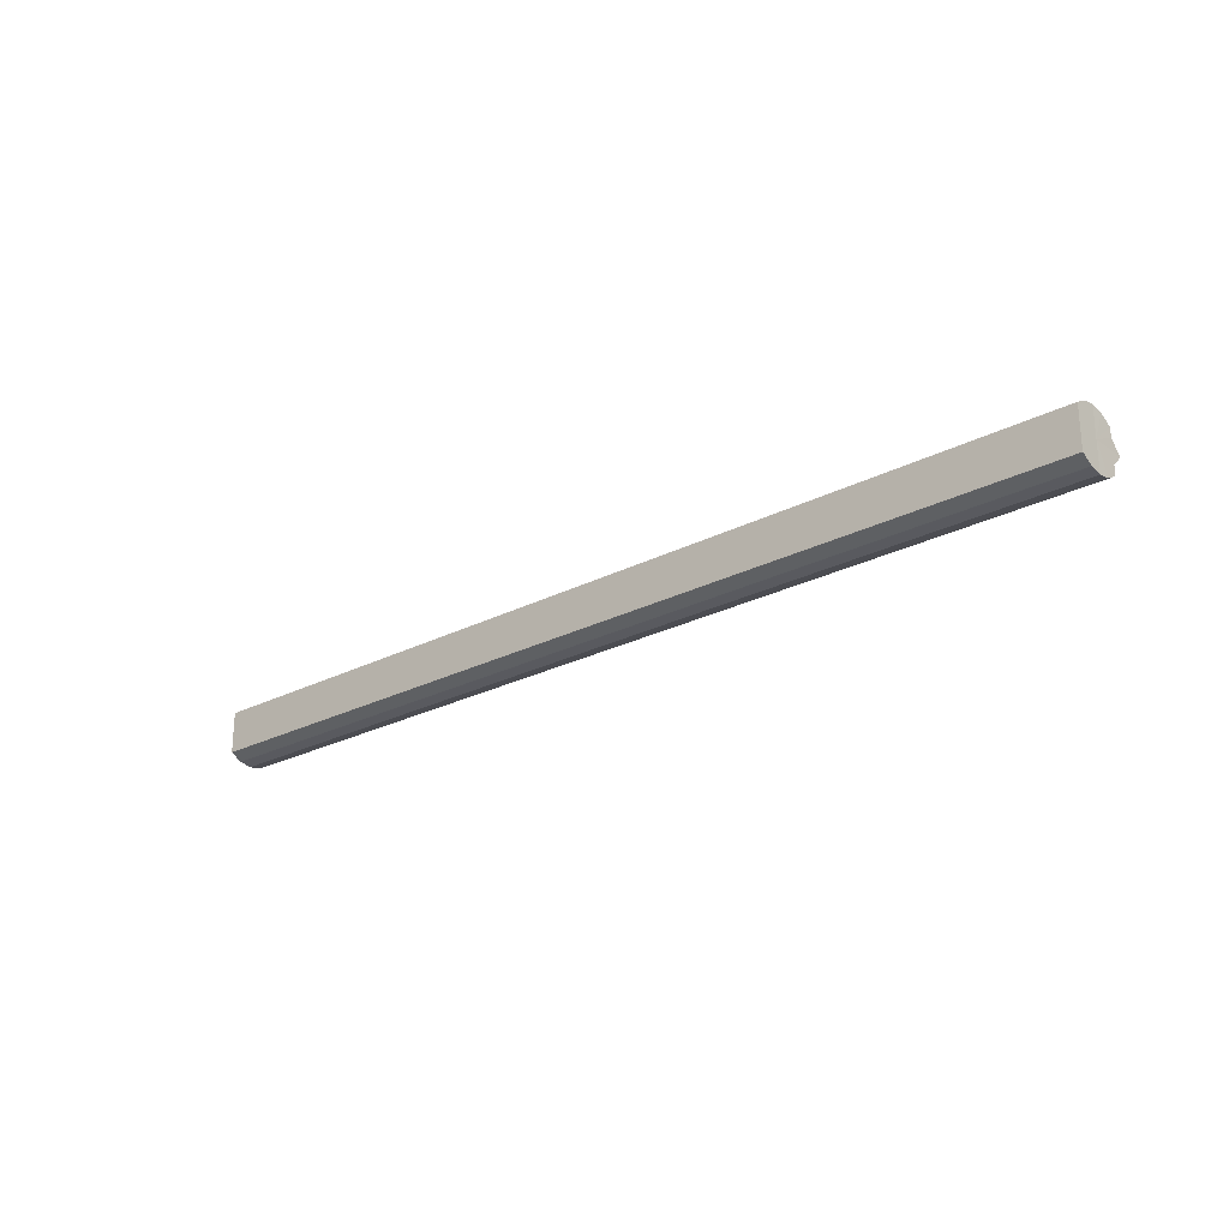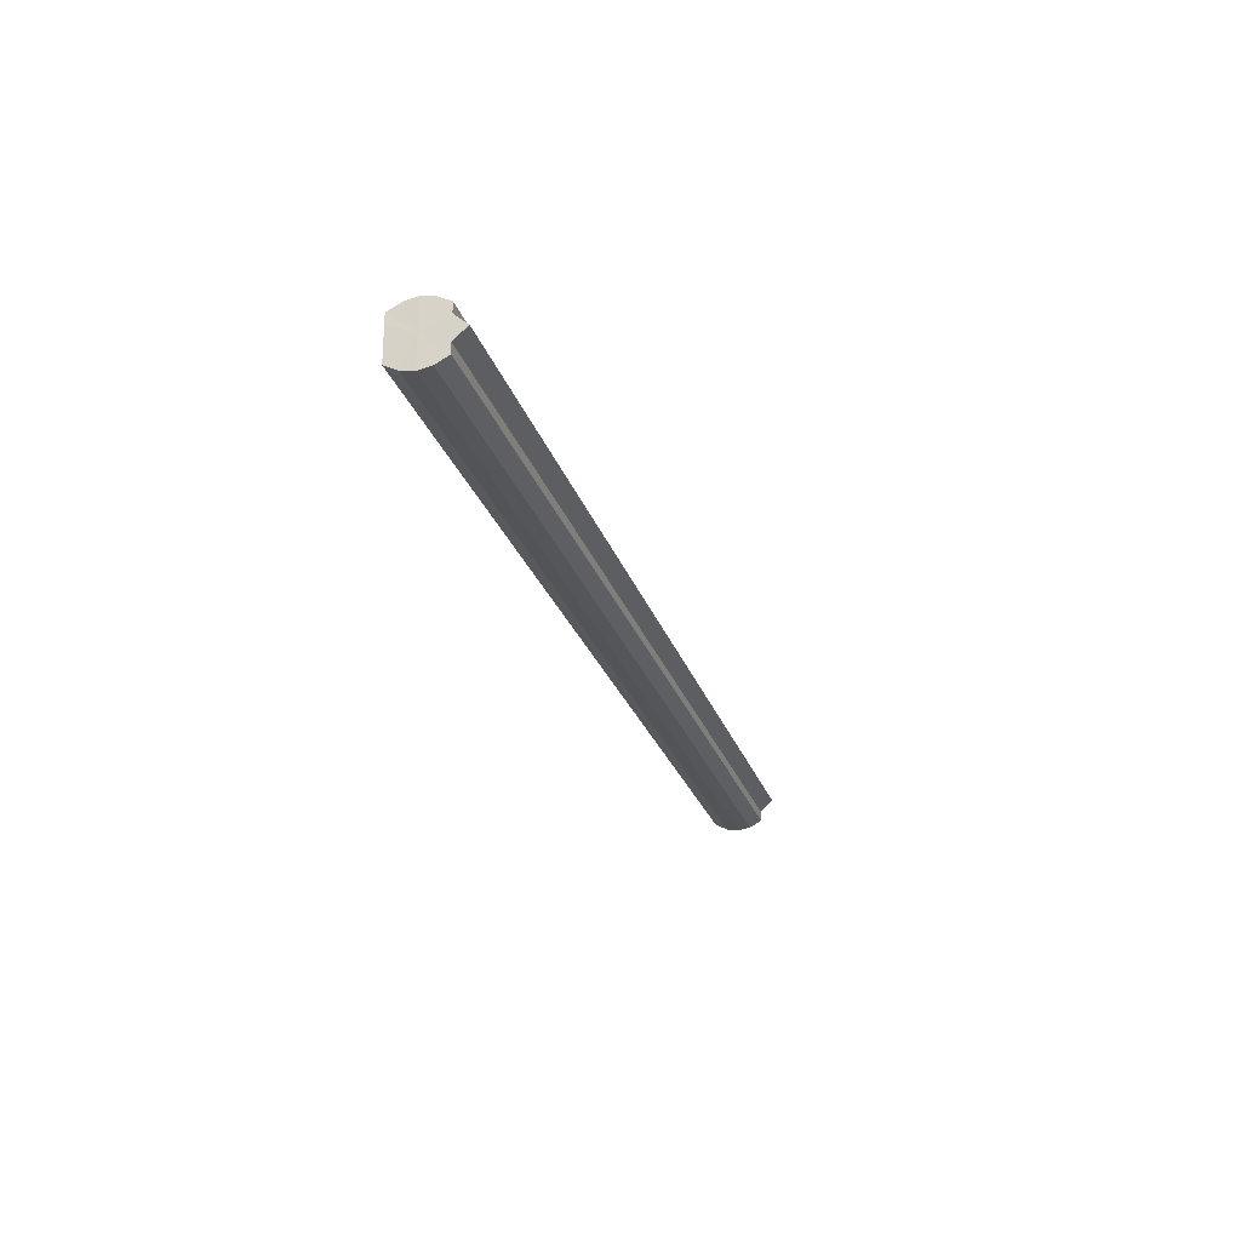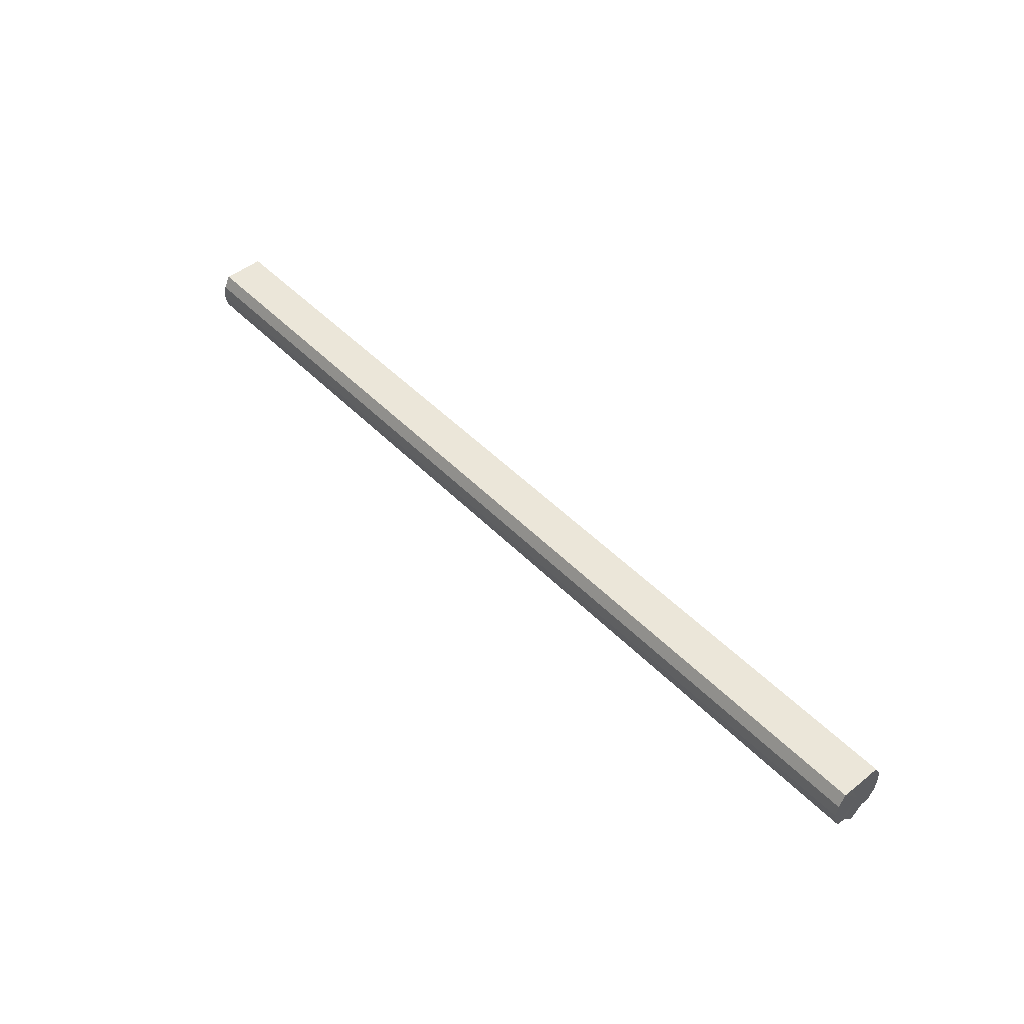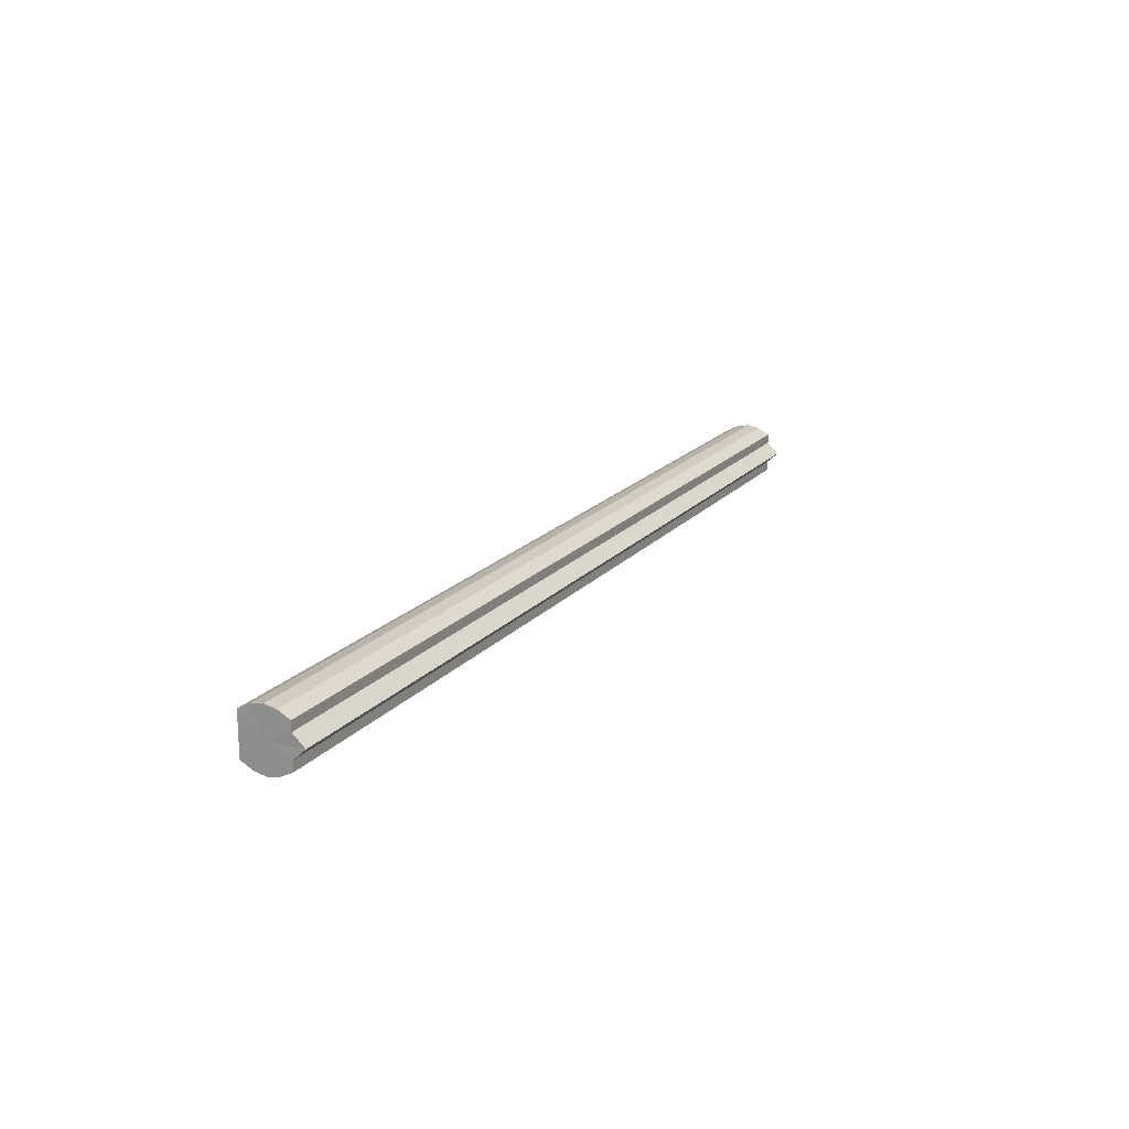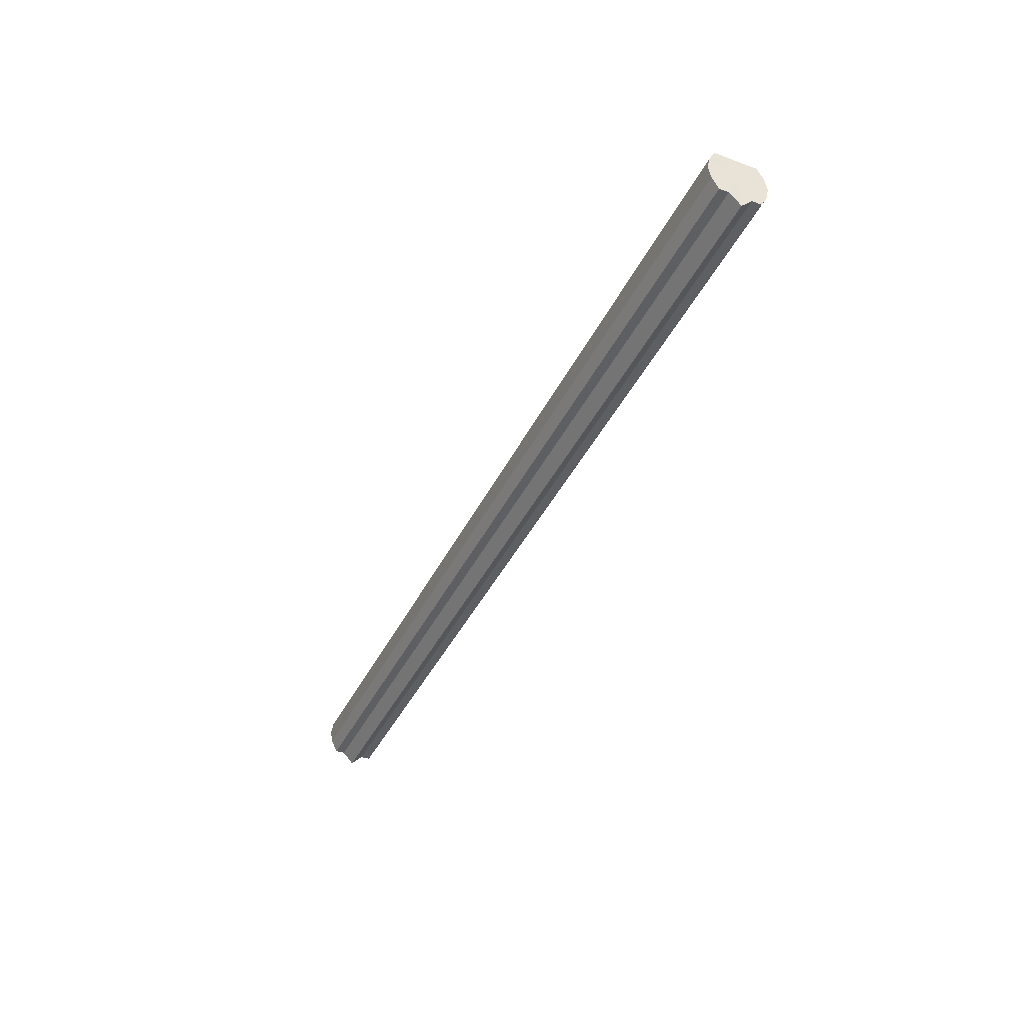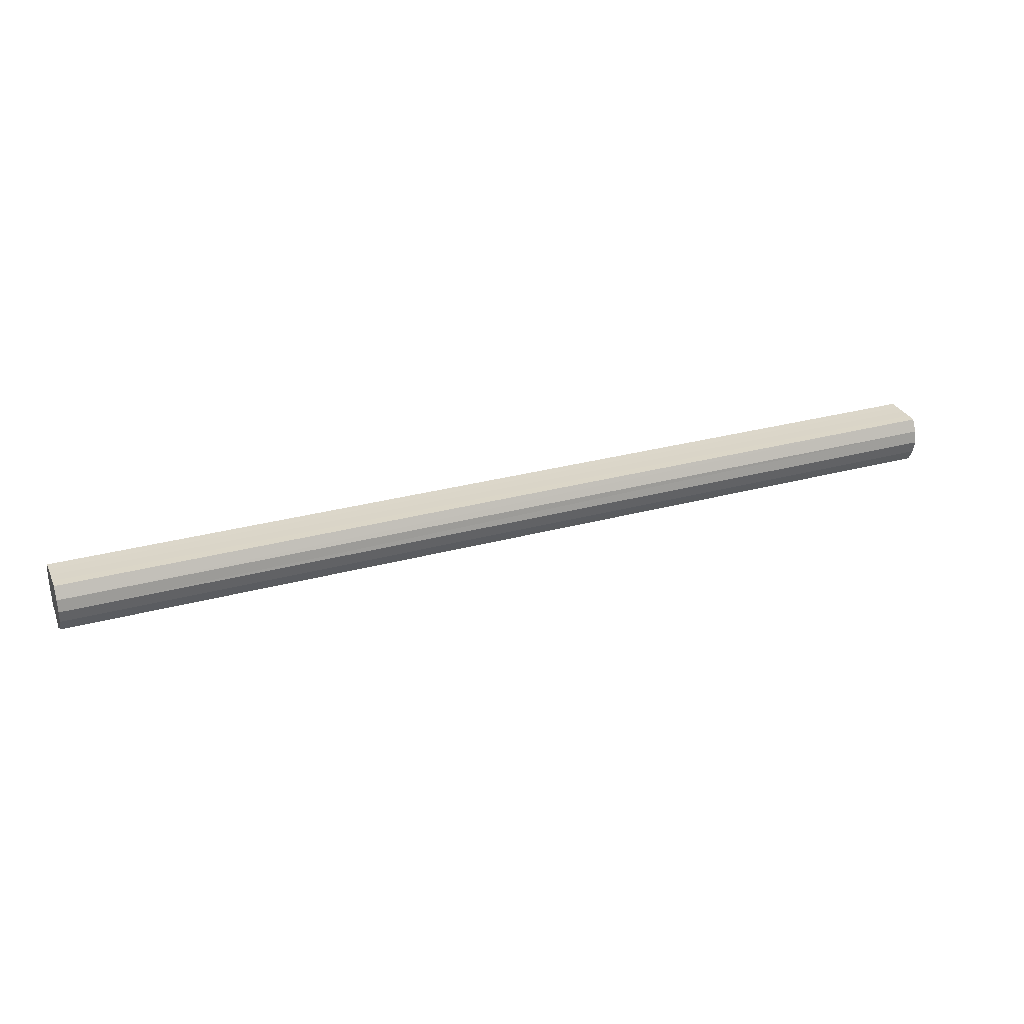
<metadata>
{"format":"obj","ext":"obj","renderer":"f3d","projection":"perspective","resolution":1024,"background":"white","views":[{"elev":-24.5,"azim":-139.5,"up":"+Z"},{"elev":-25.2,"azim":-74.0,"up":"+Z"},{"elev":48.2,"azim":-131.6,"up":"+Y"},{"elev":18.3,"azim":-62.6,"up":"+Z"},{"elev":-41.2,"azim":65.6,"up":"+Y"},{"elev":29.8,"azim":158.4,"up":"+Y"}]}
</metadata>
<code>
o 17867
v 2223 1880 22.04
v 2223 1880 22.05
v 2223 1880 22.04
v 2223 1880 22.06
v 2223 1880 22.05
v 2223 1880 22.04
v 2223 1880 22.04
v 2223 1880 22.07
v 2223 1880 22.06
v 2223 1880 22.03
v 2223 1880 22.03
v 2223 1880 22.07
v 2223 1880 22.07
v 2223 1880 22.02
v 2223 1880 22.02
v 2223 1880 22.07
v 2223 1880 22.07
v 2223 1880 22.02
v 2223 1880 22.02
v 2223 1880 22.06
v 2223 1880 22.07
v 2223 1880 22.02
v 2223 1880 22.02
v 2223 1880 22.05
v 2223 1880 22.06
v 2223 1880 22.04
v 2223 1880 22.05
v 2223 1880 22.03
v 2223 1880 22.03
v 2223 1880 22.04
v 2223 1880 22.04
v 2223 1880 22.04
v 2223 1880 22.04
v 2223 1880 22.04
v 2223 1880 22.04
v 2223 1880 22.03
v 2223 1880 22.03
v 2223 1880 22.02
v 2223 1880 22.02
v 2223 1880 22.02
v 2223 1880 22.02
v 2223 1880 22.02
v 2223 1880 22.02
v 2223 1880 22.03
v 2223 1880 22.03
v 2223 1880 22.04
v 2223 1880 22.04
v 2223 1880 22.04
v 2223 1880 22.04
v 2223 1880 22.05
v 2223 1880 22.05
v 2223 1880 22.06
v 2223 1880 22.06
v 2223 1880 22.07
v 2223 1880 22.07
v 2223 1880 22.07
v 2223 1880 22.07
v 2223 1880 22.07
v 2223 1880 22.07
v 2223 1880 22.06
v 2223 1880 22.06
v 2223 1880 22.05
v 2223 1880 22.05
v 2223 1880 22.04
v 2223 1880 22.04
v 2223 1880 22.04
v 2223 1880 22.05
v 2223 1880 22.04
v 2223 1880 22.06
v 2223 1880 22.03
v 2223 1880 22.07
v 2223 1880 22.02
v 2223 1880 22.07
v 2223 1880 22.02
v 2223 1880 22.07
v 2223 1880 22.02
v 2223 1880 22.06
v 2223 1880 22.03
v 2223 1880 22.05
v 2223 1880 22.04
v 2223 1880 22.04
v 2223 1880 22.04
v 2223 1880 22.04
v 2223 1880 22.05
v 2223 1880 22.04
v 2223 1880 22.06
v 2223 1880 22.03
v 2223 1880 22.07
v 2223 1880 22.02
v 2223 1880 22.07
v 2223 1880 22.02
v 2223 1880 22.07
v 2223 1880 22.02
v 2223 1880 22.06
v 2223 1880 22.03
v 2223 1880 22.05
v 2223 1880 22.04
v 2223 1880 22.04
f 1 2 3
f 2 4 5
f 6 1 7
f 4 8 9
f 10 6 11
f 8 12 13
f 14 10 15
f 12 16 17
f 18 14 19
f 16 20 21
f 22 18 23
f 20 24 25
f 24 26 27
f 28 22 29
f 30 28 31
f 32 30 33
f 33 34 35
f 35 36 37
f 37 38 39
f 39 40 41
f 41 42 43
f 43 44 45
f 45 46 47
f 47 48 49
f 49 50 51
f 51 52 53
f 53 54 55
f 55 56 57
f 57 58 59
f 59 60 61
f 61 62 63
f 63 64 65
f 66 64 67
f 66 68 64
f 66 67 69
f 66 70 68
f 66 69 71
f 66 72 70
f 66 71 73
f 66 74 72
f 66 73 75
f 66 76 74
f 66 75 77
f 66 78 76
f 66 77 79
f 66 80 78
f 66 79 81
f 66 81 80
f 82 83 84
f 82 85 83
f 82 84 86
f 82 87 85
f 82 86 88
f 82 89 87
f 82 88 90
f 82 91 89
f 82 90 92
f 82 93 91
f 82 92 94
f 82 95 93
f 82 94 96
f 82 97 95
f 82 96 98
f 82 98 97

</code>
